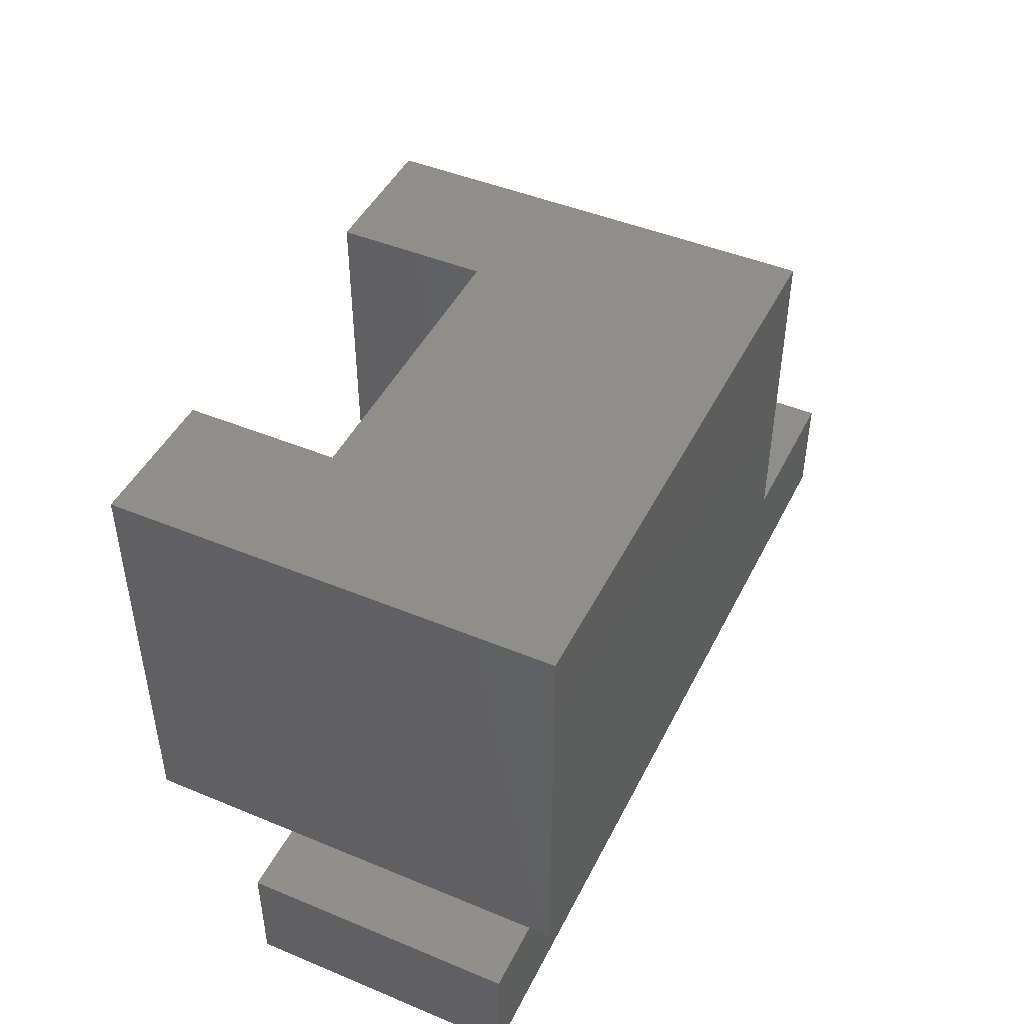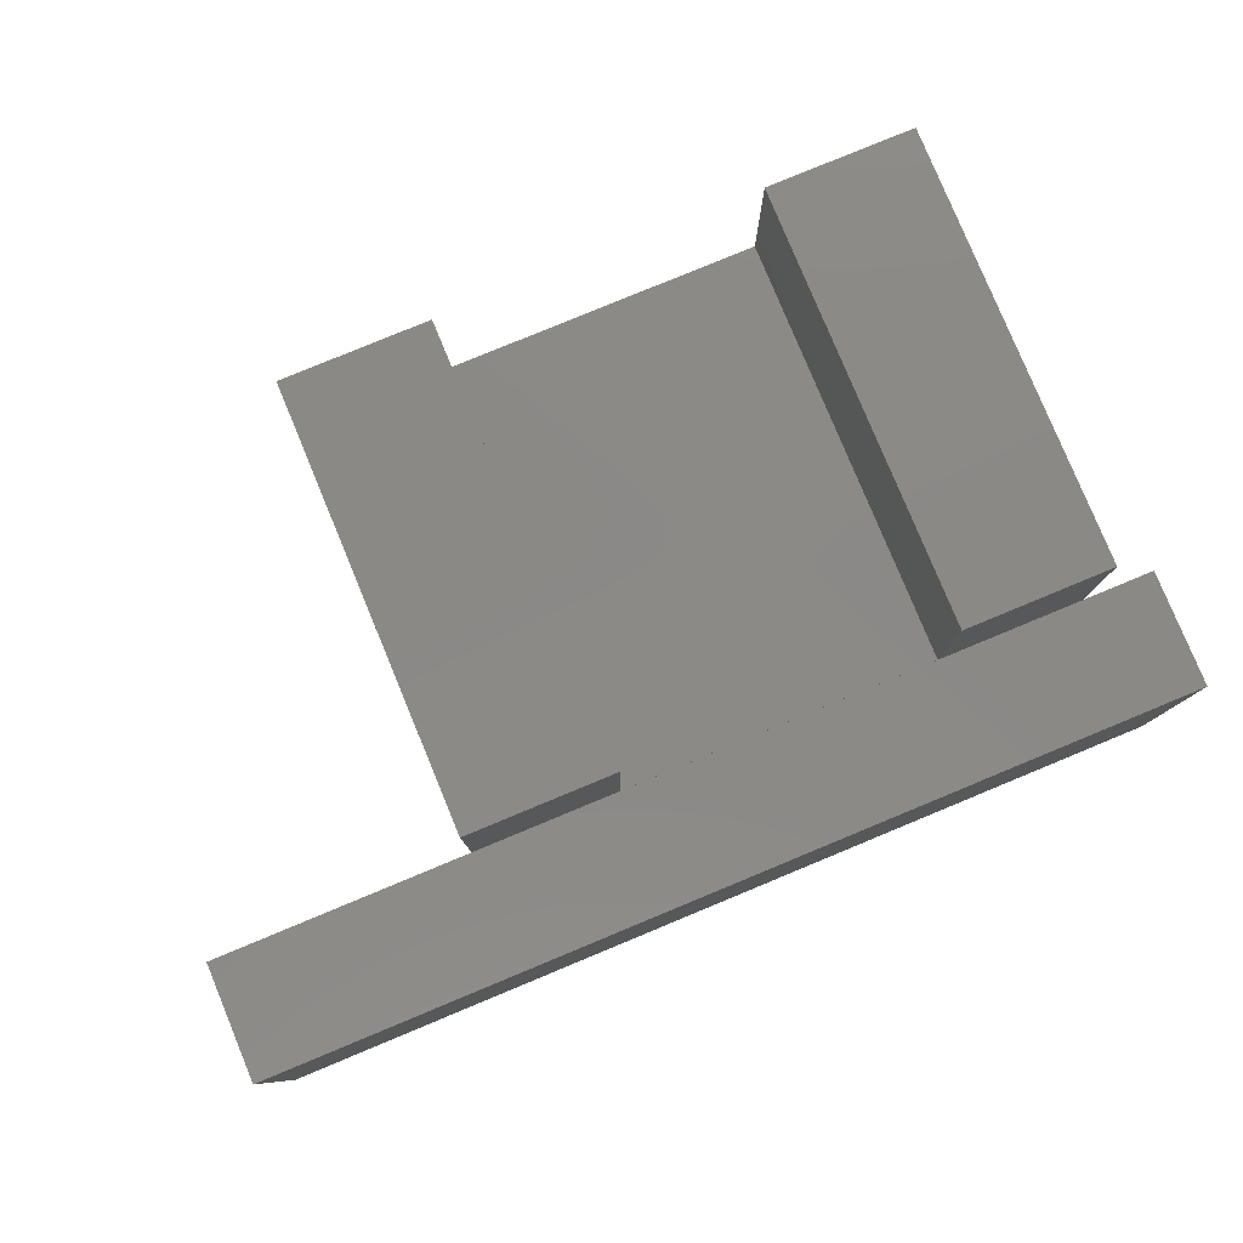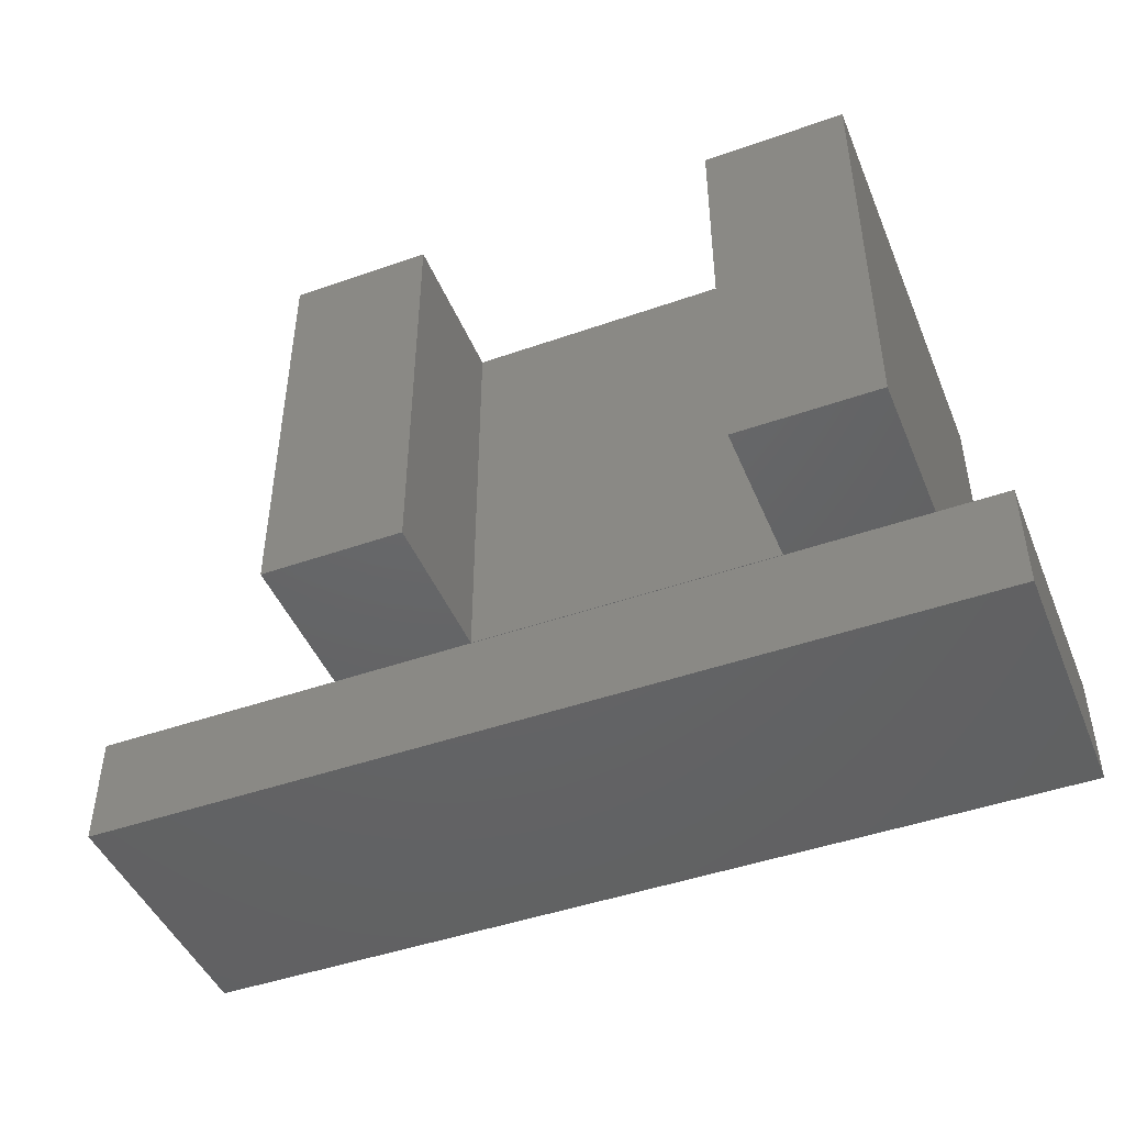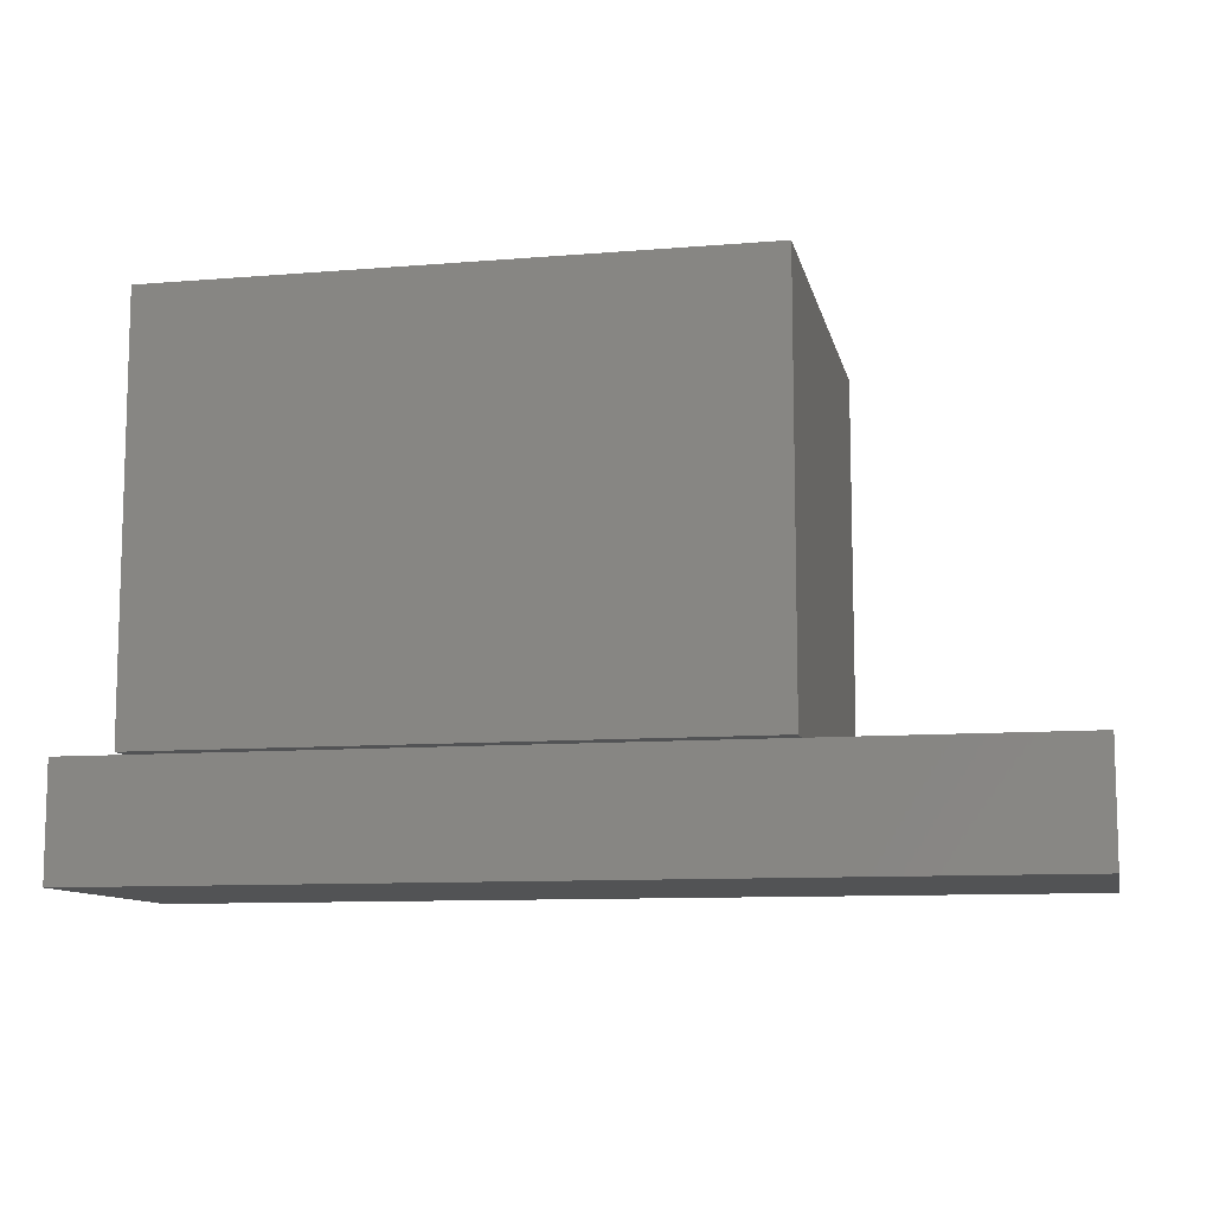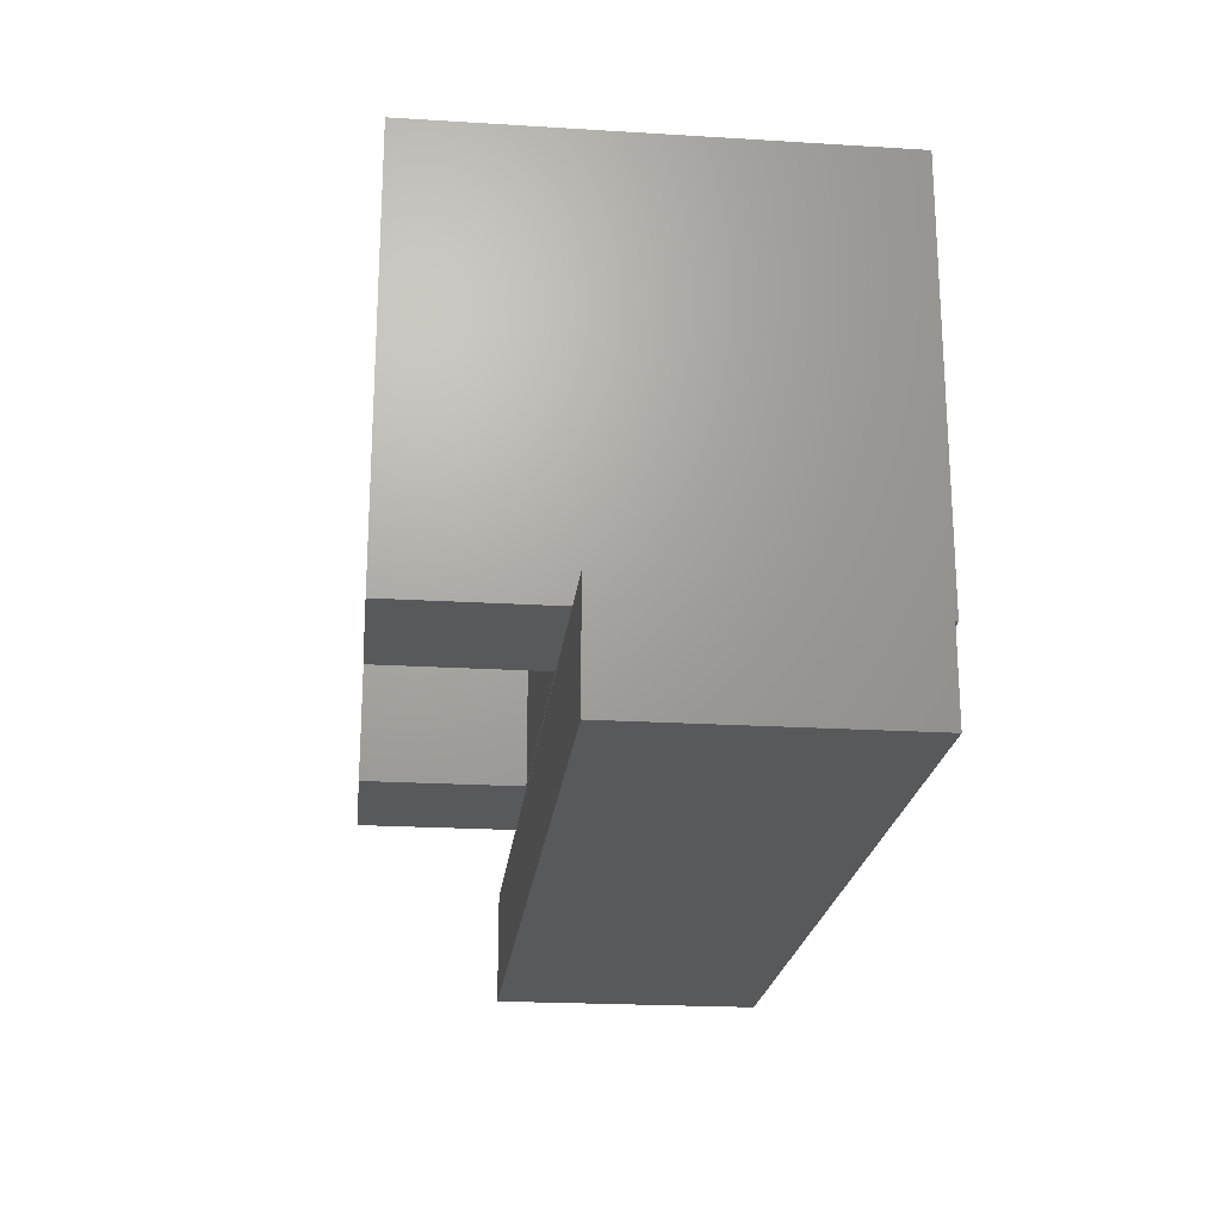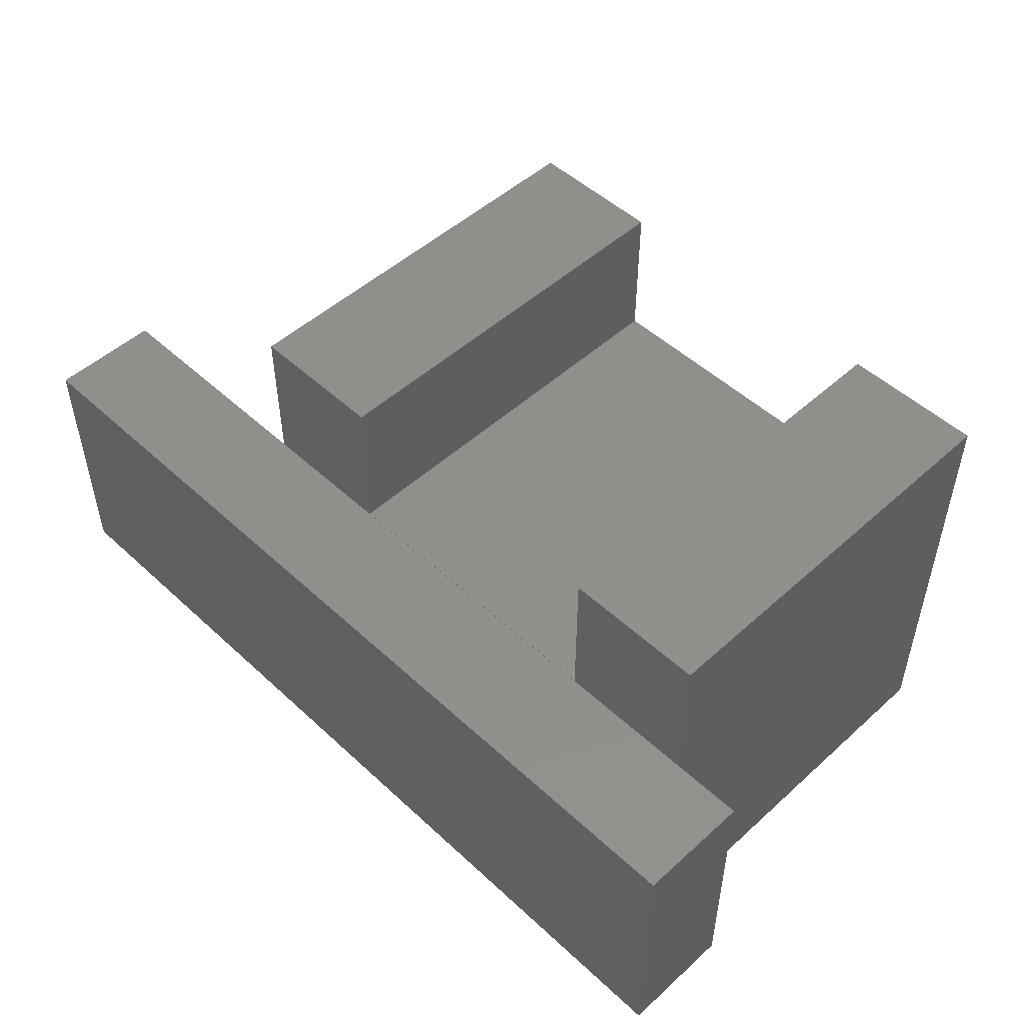
<metadata>
{"format":"stl","ext":"stl","renderer":"f3d","projection":"perspective","resolution":1024,"background":"white","views":[{"elev":45.6,"azim":-64.5,"up":"+Z"},{"elev":80.0,"azim":157.5,"up":"+Y"},{"elev":-46.0,"azim":-158.1,"up":"+Z"},{"elev":-10.1,"azim":11.9,"up":"+Z"},{"elev":-21.7,"azim":-96.2,"up":"+Z"},{"elev":50.3,"azim":-134.7,"up":"+Y"}]}
</metadata>
<code>
# stl→obj: 40 verts, 76 faces
v 0.2397 -0.2079 -0.01587
v 0.2989 -0.2079 0.06349
v 0.2397 -0.2079 0.06349
v 0.7928 -0.2079 0.06349
v 1.002 -0.2079 -0.01587
v 1.002 -0.2079 0.06349
v 0.2397 0.02063 0.06349
v 0.2397 0.02063 -0.01587
v 1.002 0.02063 -0.01587
v 1.002 0.02063 0.06349
v 0.2397 -0.2079 -0.03175
v 1.002 -0.2079 -0.03175
v 0.2989 0.02063 0.06349
v 0.2989 -0.2259 0.06349
v 0.7928 -0.2259 0.06349
v 0.7928 0.02063 0.06349
v 0.2397 0.02063 -0.03175
v 1.002 0.02063 -0.03175
v 0.2989 0.1494 0.07937
v 0.2989 0.1494 0.06349
v 0.2989 -0.2259 0.07937
v 0.7928 -0.2259 0.07937
v 0.7928 0.1494 0.07937
v 0.7928 0.1494 0.06349
v 0.4175 0.02099 0.06349
v 0.4175 0.1494 0.06349
v 0.6743 0.02099 0.06349
v 0.6743 0.1494 0.06349
v 0.4175 0.1494 0.07937
v 0.2989 0.1494 0.4127
v 0.2989 -0.2259 0.4127
v 0.6743 0.1494 0.07937
v 0.7928 -0.2259 0.4127
v 0.7928 0.1494 0.4127
v 0.4175 0.02099 0.07937
v 0.6743 0.02099 0.07937
v 0.4175 0.1494 0.4127
v 0.4175 0.02099 0.4127
v 0.6743 0.02099 0.4127
v 0.6743 0.1494 0.4127
f 1 2 3
f 4 2 1
f 5 6 4
f 5 4 1
f 1 7 8
f 1 3 7
f 9 6 5
f 9 10 6
f 5 1 11
f 5 11 12
f 13 7 3
f 13 3 2
f 4 14 2
f 4 15 14
f 10 16 4
f 10 4 6
f 16 10 9
f 8 13 16
f 8 7 13
f 8 16 9
f 1 8 17
f 1 17 11
f 9 5 12
f 9 12 18
f 18 12 11
f 18 11 17
f 13 19 20
f 21 13 2
f 21 2 14
f 21 19 13
f 4 22 15
f 16 22 4
f 23 16 24
f 23 22 16
f 22 21 14
f 22 14 15
f 8 9 18
f 8 18 17
f 20 25 13
f 26 25 20
f 24 27 28
f 24 16 27
f 13 27 16
f 13 25 27
f 19 29 26
f 19 26 20
f 21 30 19
f 21 31 30
f 32 23 24
f 32 24 28
f 23 33 22
f 23 34 33
f 22 31 21
f 22 33 31
f 29 35 25
f 29 25 26
f 35 36 27
f 35 27 25
f 36 32 28
f 36 28 27
f 19 37 29
f 19 30 37
f 30 31 38
f 33 38 31
f 37 30 38
f 39 38 33
f 34 40 39
f 34 39 33
f 32 34 23
f 32 40 34
f 29 38 35
f 29 37 38
f 35 39 36
f 35 38 39
f 36 40 32
f 36 39 40

</code>
